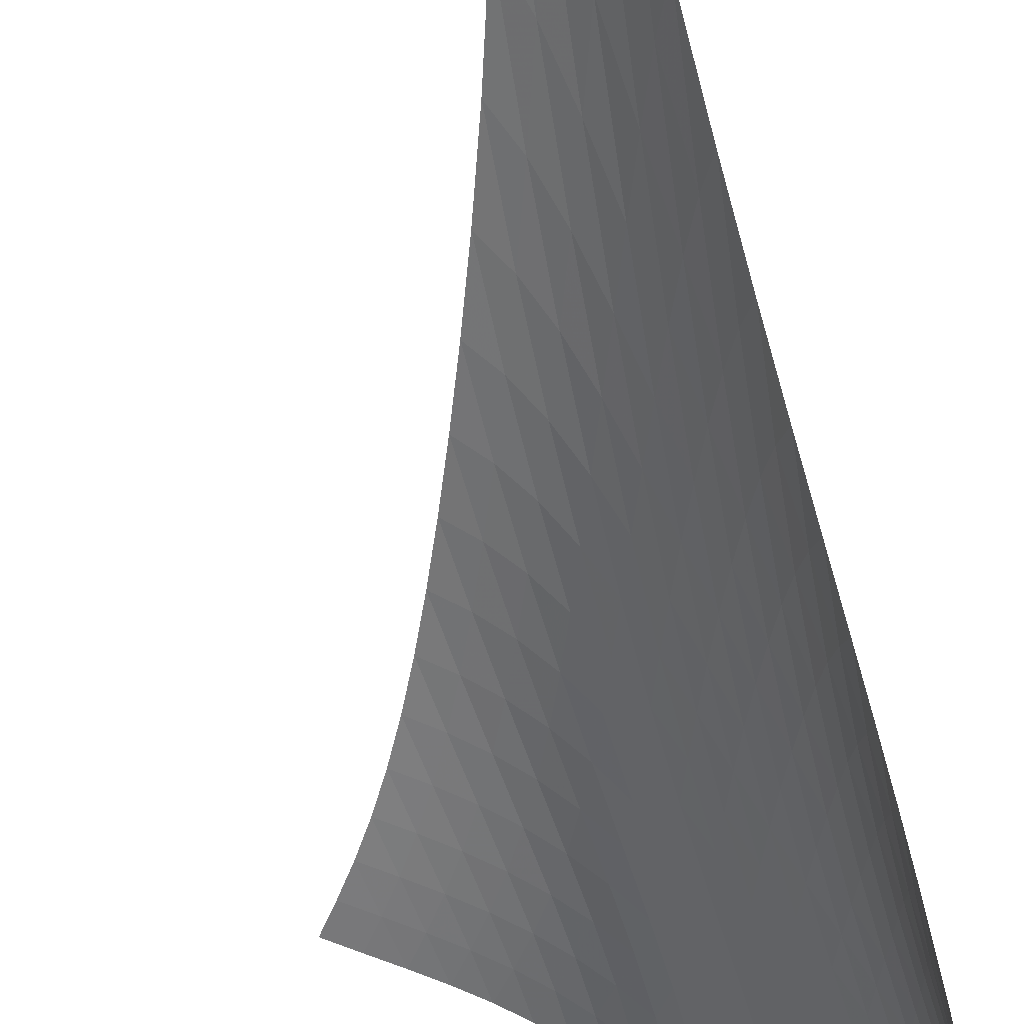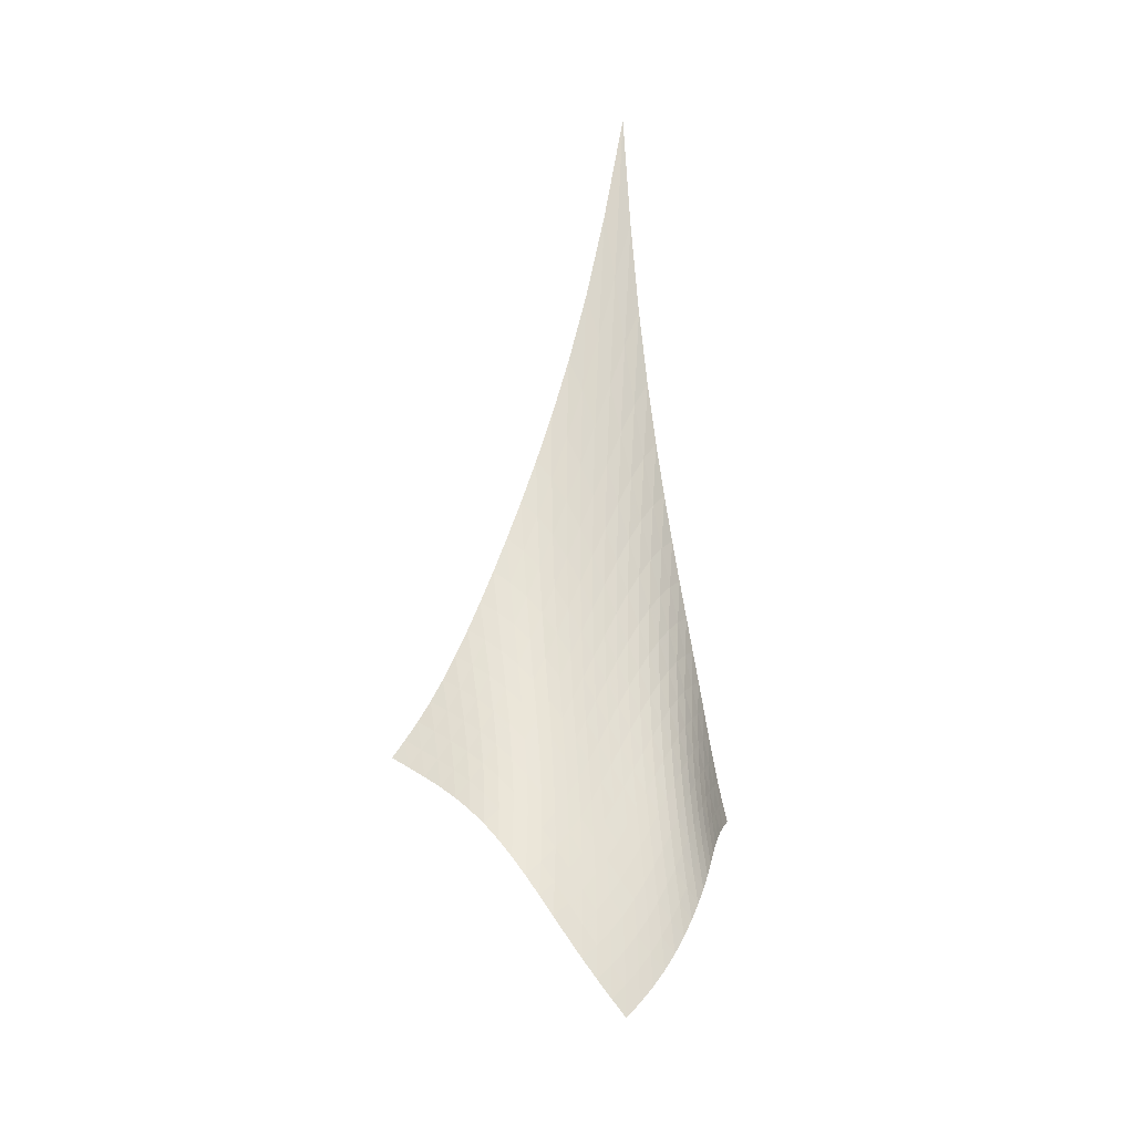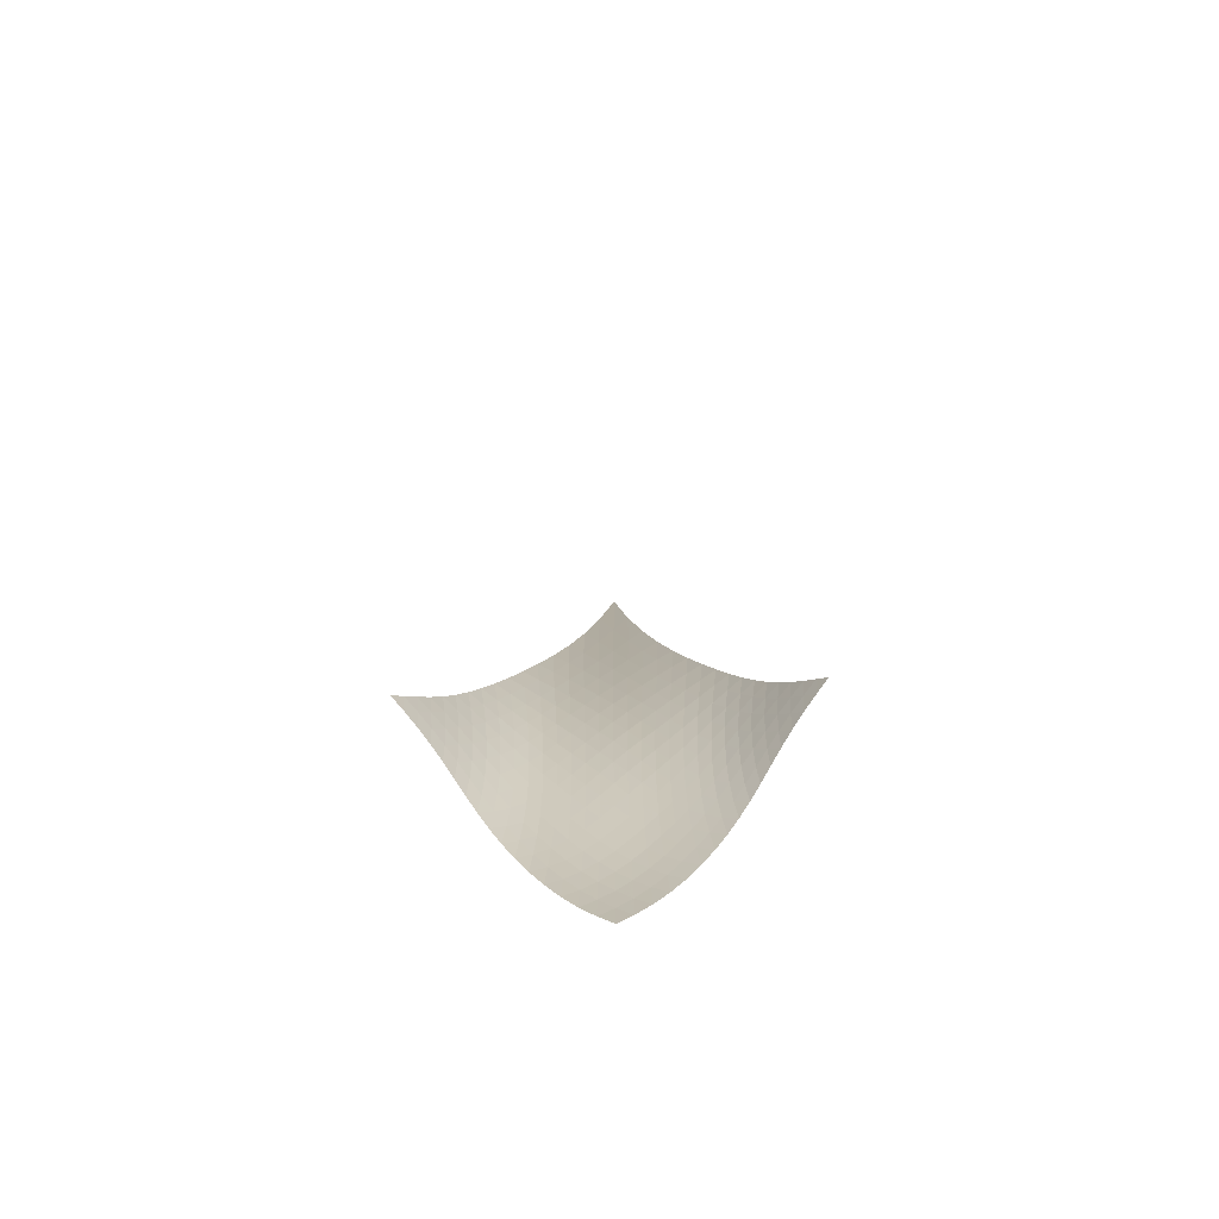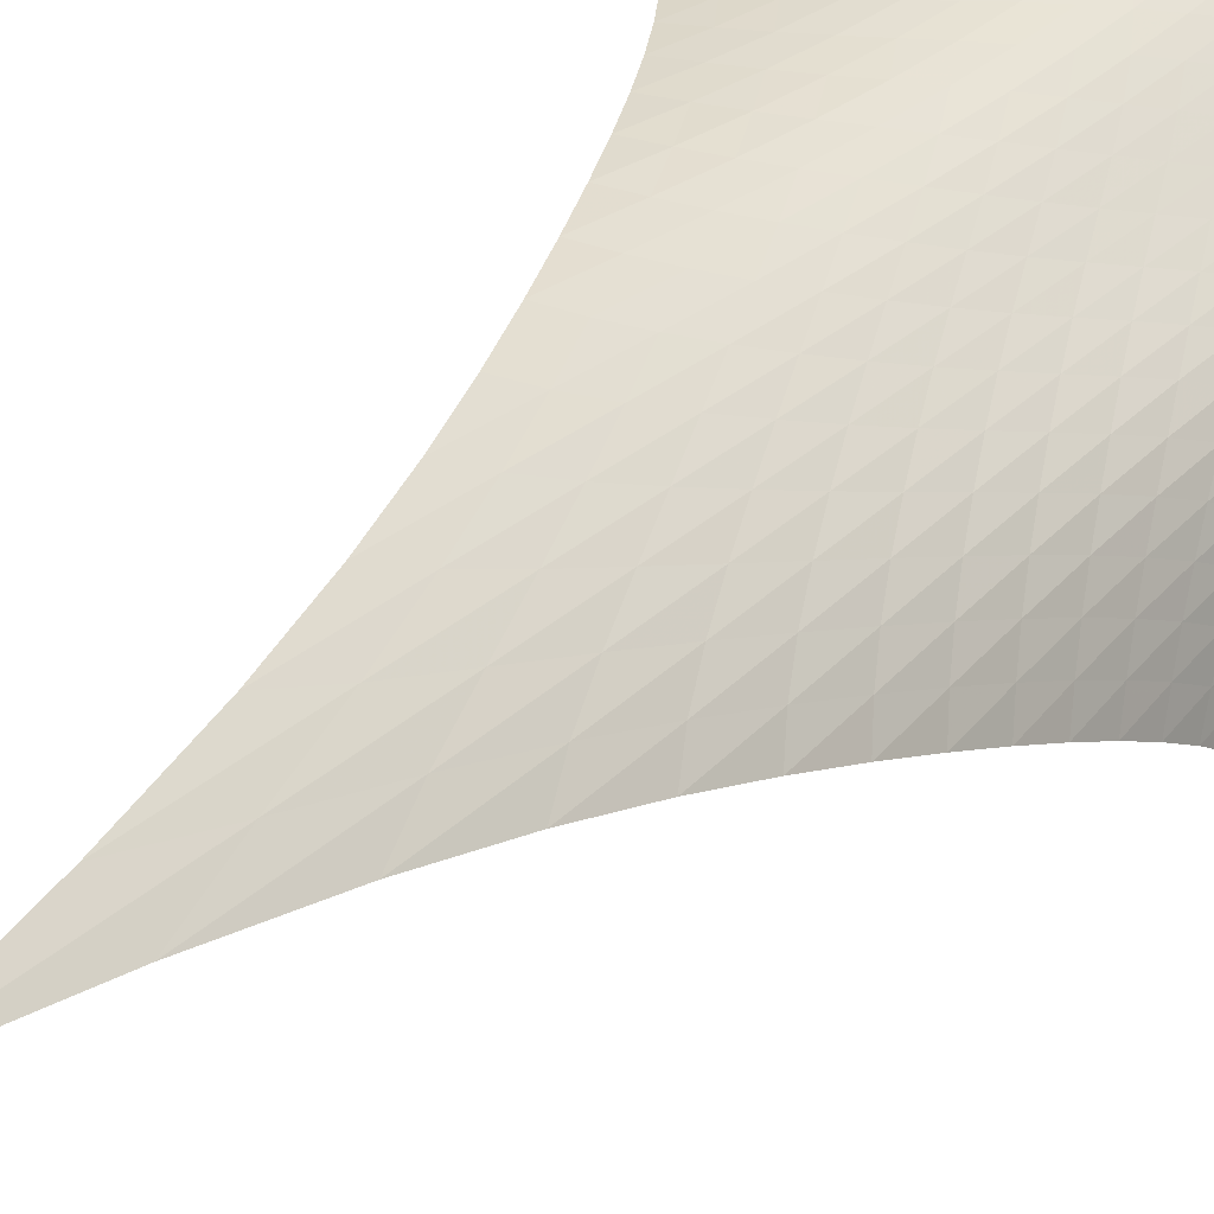
<metadata>
{"format":"obj","ext":"obj","renderer":"f3d","projection":"perspective","resolution":1024,"background":"white","views":[{"elev":-62.6,"azim":-168.3,"up":"+Z"},{"elev":-26.6,"azim":-73.7,"up":"+Y"},{"elev":-74.4,"azim":137.5,"up":"+Y"},{"elev":25.3,"azim":-148.0,"up":"+Z"}]}
</metadata>
<code>
v -6.491 -0.1039 6.491
v 2.742 -30.63 8.214
v -8.214 -30.63 -2.742
v -5.938 -40.84 5.938
v -8.131 -29.92 -2.268
v -8.058 -29.17 -1.788
v -7.995 -28.35 -1.311
v -7.934 -27.44 -0.8401
v -7.863 -26.44 -0.3756
v -7.777 -25.33 0.08746
v -7.672 -24.1 0.5571
v -7.548 -22.75 1.043
v -7.409 -21.24 1.553
v -7.257 -19.55 2.098
v -7.099 -17.62 2.685
v -6.938 -15.38 3.321
v -6.782 -12.71 4.013
v -6.644 -9.42 4.769
v -6.543 -5.261 5.597
v -5.597 -5.261 6.543
v -4.769 -9.42 6.644
v -4.013 -12.71 6.782
v -3.321 -15.38 6.938
v -2.685 -17.62 7.099
v -2.098 -19.55 7.257
v -1.553 -21.24 7.409
v -1.043 -22.75 7.548
v -0.5571 -24.1 7.672
v -0.08746 -25.33 7.777
v 0.3756 -26.44 7.863
v 0.8401 -27.44 7.934
v 1.311 -28.35 7.995
v 1.788 -29.17 8.058
v 2.268 -29.92 8.131
v 2.059 -31.09 8.189
v 1.381 -31.55 8.18
v 0.7196 -32.03 8.192
v 0.08268 -32.55 8.218
v -0.5256 -33.11 8.243
v -1.105 -33.71 8.25
v -1.656 -34.36 8.224
v -2.182 -35.06 8.154
v -2.687 -35.8 8.037
v -3.177 -36.56 7.871
v -3.658 -37.33 7.659
v -4.133 -38.1 7.4
v -4.604 -38.85 7.095
v -5.065 -39.56 6.745
v -5.511 -40.23 6.356
v -6.356 -40.23 5.511
v -6.745 -39.56 5.065
v -7.095 -38.85 4.604
v -7.4 -38.1 4.133
v -7.659 -37.33 3.658
v -7.871 -36.56 3.177
v -8.037 -35.8 2.687
v -8.154 -35.06 2.182
v -8.224 -34.36 1.656
v -8.25 -33.71 1.105
v -8.243 -33.11 0.5256
v -8.218 -32.55 -0.08268
v -8.192 -32.03 -0.7196
v -8.18 -31.55 -1.381
v -8.189 -31.09 -2.059
v -5.861 -8.211 5.861
v -6.079 -11.28 5.157
v -6.295 -13.97 4.484
v -6.51 -16.3 3.851
v -6.723 -18.34 3.26
v -6.93 -20.15 2.708
v -7.129 -21.77 2.191
v -7.316 -23.23 1.702
v -7.485 -24.56 1.233
v -7.633 -25.77 0.7749
v -7.756 -26.87 0.3185
v -7.858 -27.88 -0.1435
v -7.943 -28.79 -0.6153
v -8.022 -29.62 -1.096
v -8.102 -30.38 -1.581
v -5.157 -11.28 6.079
v -5.481 -13.43 5.481
v -5.774 -15.53 4.888
v -6.05 -17.48 4.316
v -6.316 -19.28 3.774
v -6.572 -20.92 3.263
v -6.82 -22.43 2.78
v -7.056 -23.82 2.321
v -7.274 -25.1 1.876
v -7.469 -26.28 1.437
v -7.636 -27.36 0.9941
v -7.776 -28.35 0.5407
v -7.891 -29.26 0.07312
v -7.992 -30.09 -0.408
v -8.087 -30.85 -0.8965
v -4.484 -13.97 6.295
v -4.888 -15.53 5.774
v -5.246 -17.18 5.246
v -5.577 -18.8 4.729
v -5.89 -20.36 4.233
v -6.192 -21.83 3.762
v -6.487 -23.22 3.317
v -6.772 -24.52 2.892
v -7.041 -25.74 2.477
v -7.288 -26.87 2.064
v -7.504 -27.92 1.641
v -7.688 -28.89 1.202
v -7.841 -29.78 0.7434
v -7.971 -30.59 0.265
v -8.086 -31.34 -0.2267
v -3.851 -16.3 6.51
v -4.316 -17.48 6.05
v -4.729 -18.8 5.577
v -5.105 -20.16 5.105
v -5.459 -21.52 4.649
v -5.8 -22.84 4.214
v -6.134 -24.11 3.804
v -6.463 -25.32 3.413
v -6.781 -26.46 3.032
v -7.08 -27.54 2.65
v -7.35 -28.55 2.253
v -7.584 -29.49 1.834
v -7.781 -30.35 1.387
v -7.948 -31.15 0.9138
v -8.092 -31.87 0.4196
v -3.26 -18.34 6.723
v -3.774 -19.28 6.316
v -4.233 -20.36 5.89
v -4.649 -21.52 5.459
v -5.035 -22.7 5.035
v -5.407 -23.89 4.631
v -5.772 -25.05 4.249
v -6.136 -26.18 3.889
v -6.495 -27.26 3.54
v -6.842 -28.28 3.19
v -7.164 -29.25 2.823
v -7.452 -30.15 2.428
v -7.699 -30.98 1.998
v -7.909 -31.75 1.532
v -8.089 -32.45 1.037
v -2.708 -20.15 6.93
v -3.263 -20.92 6.572
v -3.762 -21.83 6.192
v -4.214 -22.84 5.8
v -4.631 -23.89 5.407
v -5.026 -24.96 5.026
v -5.413 -26.03 4.666
v -5.802 -27.08 4.329
v -6.192 -28.1 4.006
v -6.577 -29.07 3.686
v -6.945 -29.99 3.349
v -7.283 -30.86 2.98
v -7.582 -31.66 2.57
v -7.84 -32.4 2.116
v -8.061 -33.08 1.623
v -2.191 -21.77 7.129
v -2.78 -22.43 6.82
v -3.317 -23.22 6.487
v -3.804 -24.11 6.134
v -4.249 -25.05 5.772
v -4.666 -26.03 5.413
v -5.07 -27.02 5.07
v -5.474 -28.01 4.748
v -5.883 -28.97 4.443
v -6.294 -29.9 4.145
v -6.697 -30.78 3.834
v -7.078 -31.61 3.491
v -7.424 -32.39 3.102
v -7.729 -33.1 2.663
v -7.995 -33.76 2.176
v -1.702 -23.23 7.316
v -2.321 -23.82 7.056
v -2.892 -24.52 6.772
v -3.413 -25.32 6.463
v -3.889 -26.18 6.136
v -4.329 -27.08 5.802
v -4.748 -28.01 5.474
v -5.162 -28.94 5.162
v -5.581 -29.85 4.867
v -6.007 -30.74 4.581
v -6.432 -31.59 4.288
v -6.844 -32.39 3.966
v -7.228 -33.15 3.598
v -7.576 -33.84 3.175
v -7.884 -34.47 2.699
v -1.233 -24.56 7.485
v -1.876 -25.1 7.274
v -2.477 -25.74 7.041
v -3.032 -26.46 6.781
v -3.54 -27.26 6.495
v -4.006 -28.1 6.192
v -4.443 -28.97 5.883
v -4.867 -29.85 5.581
v -5.292 -30.73 5.292
v -5.723 -31.58 5.011
v -6.159 -32.41 4.726
v -6.59 -33.19 4.417
v -7.001 -33.93 4.066
v -7.383 -34.61 3.659
v -7.728 -35.22 3.196
v -0.7749 -25.77 7.633
v -1.437 -26.28 7.469
v -2.064 -26.87 7.288
v -2.65 -27.54 7.08
v -3.19 -28.28 6.842
v -3.686 -29.07 6.577
v -4.145 -29.9 6.294
v -4.581 -30.74 6.007
v -5.011 -31.58 5.723
v -5.444 -32.42 5.444
v -5.882 -33.22 5.16
v -6.321 -33.99 4.857
v -6.749 -34.72 4.516
v -7.154 -35.38 4.123
v -7.529 -35.99 3.674
v -0.3185 -26.87 7.756
v -0.9941 -27.36 7.636
v -1.641 -27.92 7.504
v -2.253 -28.55 7.35
v -2.823 -29.25 7.164
v -3.349 -29.99 6.945
v -3.834 -30.78 6.697
v -4.288 -31.59 6.432
v -4.726 -32.41 6.159
v -5.16 -33.22 5.882
v -5.599 -34.02 5.599
v -6.039 -34.78 5.296
v -6.474 -35.5 4.96
v -6.894 -36.16 4.576
v -7.289 -36.77 4.14
v 0.1435 -27.88 7.858
v -0.5407 -28.35 7.776
v -1.202 -28.89 7.688
v -1.834 -29.49 7.584
v -2.428 -30.15 7.452
v -2.98 -30.86 7.283
v -3.491 -31.61 7.078
v -3.966 -32.39 6.844
v -4.417 -33.19 6.59
v -4.857 -33.99 6.321
v -5.296 -34.78 6.039
v -5.737 -35.54 5.737
v -6.174 -36.25 5.402
v -6.601 -36.92 5.025
v -7.011 -37.53 4.6
v 0.6153 -28.79 7.943
v -0.07312 -29.26 7.891
v -0.7434 -29.78 7.841
v -1.387 -30.35 7.781
v -1.998 -30.98 7.699
v -2.57 -31.66 7.582
v -3.102 -32.39 7.424
v -3.598 -33.15 7.228
v -4.066 -33.93 7.001
v -4.516 -34.72 6.749
v -4.96 -35.5 6.474
v -5.402 -36.25 6.174
v -5.842 -36.98 5.842
v -6.273 -37.65 5.469
v -6.692 -38.27 5.055
v 1.096 -29.62 8.022
v 0.408 -30.09 7.992
v -0.265 -30.59 7.971
v -0.9138 -31.15 7.948
v -1.532 -31.75 7.909
v -2.116 -32.4 7.84
v -2.663 -33.1 7.729
v -3.175 -33.84 7.576
v -3.659 -34.61 7.383
v -4.123 -35.38 7.154
v -4.576 -36.16 6.894
v -5.025 -36.92 6.601
v -5.469 -37.65 6.273
v -5.907 -38.34 5.907
v -6.333 -38.97 5.501
v 1.581 -30.38 8.102
v 0.8965 -30.85 8.087
v 0.2267 -31.34 8.086
v -0.4196 -31.87 8.092
v -1.037 -32.45 8.089
v -1.623 -33.08 8.061
v -2.176 -33.76 7.995
v -2.699 -34.47 7.884
v -3.196 -35.22 7.728
v -3.674 -35.99 7.529
v -4.14 -36.77 7.289
v -4.6 -37.53 7.011
v -5.055 -38.27 6.692
v -5.501 -38.97 6.333
v -5.936 -39.62 5.936
f 289 49 4
f 289 4 50
f 5 79 64
f 5 64 3
f 79 94 63
f 79 63 64
f 94 109 62
f 94 62 63
f 109 124 61
f 109 61 62
f 124 139 60
f 124 60 61
f 139 154 59
f 139 59 60
f 154 169 58
f 154 58 59
f 169 184 57
f 169 57 58
f 184 199 56
f 184 56 57
f 199 214 55
f 199 55 56
f 214 229 54
f 214 54 55
f 229 244 53
f 229 53 54
f 244 259 52
f 244 52 53
f 259 274 51
f 259 51 52
f 274 289 50
f 274 50 51
f 1 20 65
f 1 65 19
f 19 65 66
f 19 66 18
f 18 66 67
f 18 67 17
f 17 67 68
f 17 68 16
f 16 68 69
f 16 69 15
f 15 69 70
f 15 70 14
f 14 70 71
f 14 71 13
f 13 71 72
f 13 72 12
f 12 72 73
f 12 73 11
f 11 73 74
f 11 74 10
f 10 74 75
f 10 75 9
f 9 75 76
f 9 76 8
f 8 76 77
f 8 77 7
f 7 77 78
f 7 78 6
f 6 78 79
f 6 79 5
f 20 21 80
f 20 80 65
f 65 80 81
f 65 81 66
f 66 81 82
f 66 82 67
f 67 82 83
f 67 83 68
f 68 83 84
f 68 84 69
f 69 84 85
f 69 85 70
f 70 85 86
f 70 86 71
f 71 86 87
f 71 87 72
f 72 87 88
f 72 88 73
f 73 88 89
f 73 89 74
f 74 89 90
f 74 90 75
f 75 90 91
f 75 91 76
f 76 91 92
f 76 92 77
f 77 92 93
f 77 93 78
f 78 93 94
f 78 94 79
f 21 22 95
f 21 95 80
f 80 95 96
f 80 96 81
f 81 96 97
f 81 97 82
f 82 97 98
f 82 98 83
f 83 98 99
f 83 99 84
f 84 99 100
f 84 100 85
f 85 100 101
f 85 101 86
f 86 101 102
f 86 102 87
f 87 102 103
f 87 103 88
f 88 103 104
f 88 104 89
f 89 104 105
f 89 105 90
f 90 105 106
f 90 106 91
f 91 106 107
f 91 107 92
f 92 107 108
f 92 108 93
f 93 108 109
f 93 109 94
f 22 23 110
f 22 110 95
f 95 110 111
f 95 111 96
f 96 111 112
f 96 112 97
f 97 112 113
f 97 113 98
f 98 113 114
f 98 114 99
f 99 114 115
f 99 115 100
f 100 115 116
f 100 116 101
f 101 116 117
f 101 117 102
f 102 117 118
f 102 118 103
f 103 118 119
f 103 119 104
f 104 119 120
f 104 120 105
f 105 120 121
f 105 121 106
f 106 121 122
f 106 122 107
f 107 122 123
f 107 123 108
f 108 123 124
f 108 124 109
f 23 24 125
f 23 125 110
f 110 125 126
f 110 126 111
f 111 126 127
f 111 127 112
f 112 127 128
f 112 128 113
f 113 128 129
f 113 129 114
f 114 129 130
f 114 130 115
f 115 130 131
f 115 131 116
f 116 131 132
f 116 132 117
f 117 132 133
f 117 133 118
f 118 133 134
f 118 134 119
f 119 134 135
f 119 135 120
f 120 135 136
f 120 136 121
f 121 136 137
f 121 137 122
f 122 137 138
f 122 138 123
f 123 138 139
f 123 139 124
f 24 25 140
f 24 140 125
f 125 140 141
f 125 141 126
f 126 141 142
f 126 142 127
f 127 142 143
f 127 143 128
f 128 143 144
f 128 144 129
f 129 144 145
f 129 145 130
f 130 145 146
f 130 146 131
f 131 146 147
f 131 147 132
f 132 147 148
f 132 148 133
f 133 148 149
f 133 149 134
f 134 149 150
f 134 150 135
f 135 150 151
f 135 151 136
f 136 151 152
f 136 152 137
f 137 152 153
f 137 153 138
f 138 153 154
f 138 154 139
f 25 26 155
f 25 155 140
f 140 155 156
f 140 156 141
f 141 156 157
f 141 157 142
f 142 157 158
f 142 158 143
f 143 158 159
f 143 159 144
f 144 159 160
f 144 160 145
f 145 160 161
f 145 161 146
f 146 161 162
f 146 162 147
f 147 162 163
f 147 163 148
f 148 163 164
f 148 164 149
f 149 164 165
f 149 165 150
f 150 165 166
f 150 166 151
f 151 166 167
f 151 167 152
f 152 167 168
f 152 168 153
f 153 168 169
f 153 169 154
f 26 27 170
f 26 170 155
f 155 170 171
f 155 171 156
f 156 171 172
f 156 172 157
f 157 172 173
f 157 173 158
f 158 173 174
f 158 174 159
f 159 174 175
f 159 175 160
f 160 175 176
f 160 176 161
f 161 176 177
f 161 177 162
f 162 177 178
f 162 178 163
f 163 178 179
f 163 179 164
f 164 179 180
f 164 180 165
f 165 180 181
f 165 181 166
f 166 181 182
f 166 182 167
f 167 182 183
f 167 183 168
f 168 183 184
f 168 184 169
f 27 28 185
f 27 185 170
f 170 185 186
f 170 186 171
f 171 186 187
f 171 187 172
f 172 187 188
f 172 188 173
f 173 188 189
f 173 189 174
f 174 189 190
f 174 190 175
f 175 190 191
f 175 191 176
f 176 191 192
f 176 192 177
f 177 192 193
f 177 193 178
f 178 193 194
f 178 194 179
f 179 194 195
f 179 195 180
f 180 195 196
f 180 196 181
f 181 196 197
f 181 197 182
f 182 197 198
f 182 198 183
f 183 198 199
f 183 199 184
f 28 29 200
f 28 200 185
f 185 200 201
f 185 201 186
f 186 201 202
f 186 202 187
f 187 202 203
f 187 203 188
f 188 203 204
f 188 204 189
f 189 204 205
f 189 205 190
f 190 205 206
f 190 206 191
f 191 206 207
f 191 207 192
f 192 207 208
f 192 208 193
f 193 208 209
f 193 209 194
f 194 209 210
f 194 210 195
f 195 210 211
f 195 211 196
f 196 211 212
f 196 212 197
f 197 212 213
f 197 213 198
f 198 213 214
f 198 214 199
f 29 30 215
f 29 215 200
f 200 215 216
f 200 216 201
f 201 216 217
f 201 217 202
f 202 217 218
f 202 218 203
f 203 218 219
f 203 219 204
f 204 219 220
f 204 220 205
f 205 220 221
f 205 221 206
f 206 221 222
f 206 222 207
f 207 222 223
f 207 223 208
f 208 223 224
f 208 224 209
f 209 224 225
f 209 225 210
f 210 225 226
f 210 226 211
f 211 226 227
f 211 227 212
f 212 227 228
f 212 228 213
f 213 228 229
f 213 229 214
f 30 31 230
f 30 230 215
f 215 230 231
f 215 231 216
f 216 231 232
f 216 232 217
f 217 232 233
f 217 233 218
f 218 233 234
f 218 234 219
f 219 234 235
f 219 235 220
f 220 235 236
f 220 236 221
f 221 236 237
f 221 237 222
f 222 237 238
f 222 238 223
f 223 238 239
f 223 239 224
f 224 239 240
f 224 240 225
f 225 240 241
f 225 241 226
f 226 241 242
f 226 242 227
f 227 242 243
f 227 243 228
f 228 243 244
f 228 244 229
f 31 32 245
f 31 245 230
f 230 245 246
f 230 246 231
f 231 246 247
f 231 247 232
f 232 247 248
f 232 248 233
f 233 248 249
f 233 249 234
f 234 249 250
f 234 250 235
f 235 250 251
f 235 251 236
f 236 251 252
f 236 252 237
f 237 252 253
f 237 253 238
f 238 253 254
f 238 254 239
f 239 254 255
f 239 255 240
f 240 255 256
f 240 256 241
f 241 256 257
f 241 257 242
f 242 257 258
f 242 258 243
f 243 258 259
f 243 259 244
f 32 33 260
f 32 260 245
f 245 260 261
f 245 261 246
f 246 261 262
f 246 262 247
f 247 262 263
f 247 263 248
f 248 263 264
f 248 264 249
f 249 264 265
f 249 265 250
f 250 265 266
f 250 266 251
f 251 266 267
f 251 267 252
f 252 267 268
f 252 268 253
f 253 268 269
f 253 269 254
f 254 269 270
f 254 270 255
f 255 270 271
f 255 271 256
f 256 271 272
f 256 272 257
f 257 272 273
f 257 273 258
f 258 273 274
f 258 274 259
f 33 34 275
f 33 275 260
f 260 275 276
f 260 276 261
f 261 276 277
f 261 277 262
f 262 277 278
f 262 278 263
f 263 278 279
f 263 279 264
f 264 279 280
f 264 280 265
f 265 280 281
f 265 281 266
f 266 281 282
f 266 282 267
f 267 282 283
f 267 283 268
f 268 283 284
f 268 284 269
f 269 284 285
f 269 285 270
f 270 285 286
f 270 286 271
f 271 286 287
f 271 287 272
f 272 287 288
f 272 288 273
f 273 288 289
f 273 289 274
f 34 2 35
f 34 35 275
f 275 35 36
f 275 36 276
f 276 36 37
f 276 37 277
f 277 37 38
f 277 38 278
f 278 38 39
f 278 39 279
f 279 39 40
f 279 40 280
f 280 40 41
f 280 41 281
f 281 41 42
f 281 42 282
f 282 42 43
f 282 43 283
f 283 43 44
f 283 44 284
f 284 44 45
f 284 45 285
f 285 45 46
f 285 46 286
f 286 46 47
f 286 47 287
f 287 47 48
f 287 48 288
f 288 48 49
f 288 49 289

</code>
